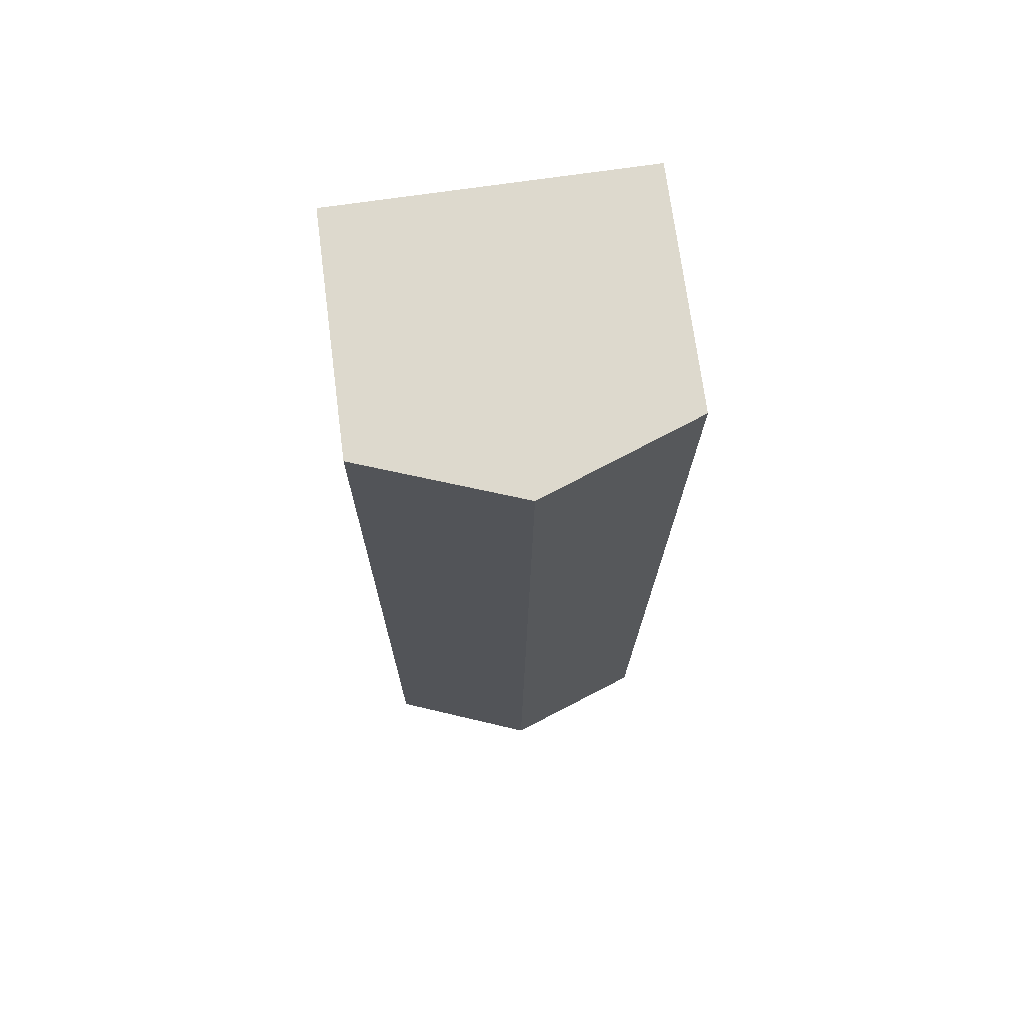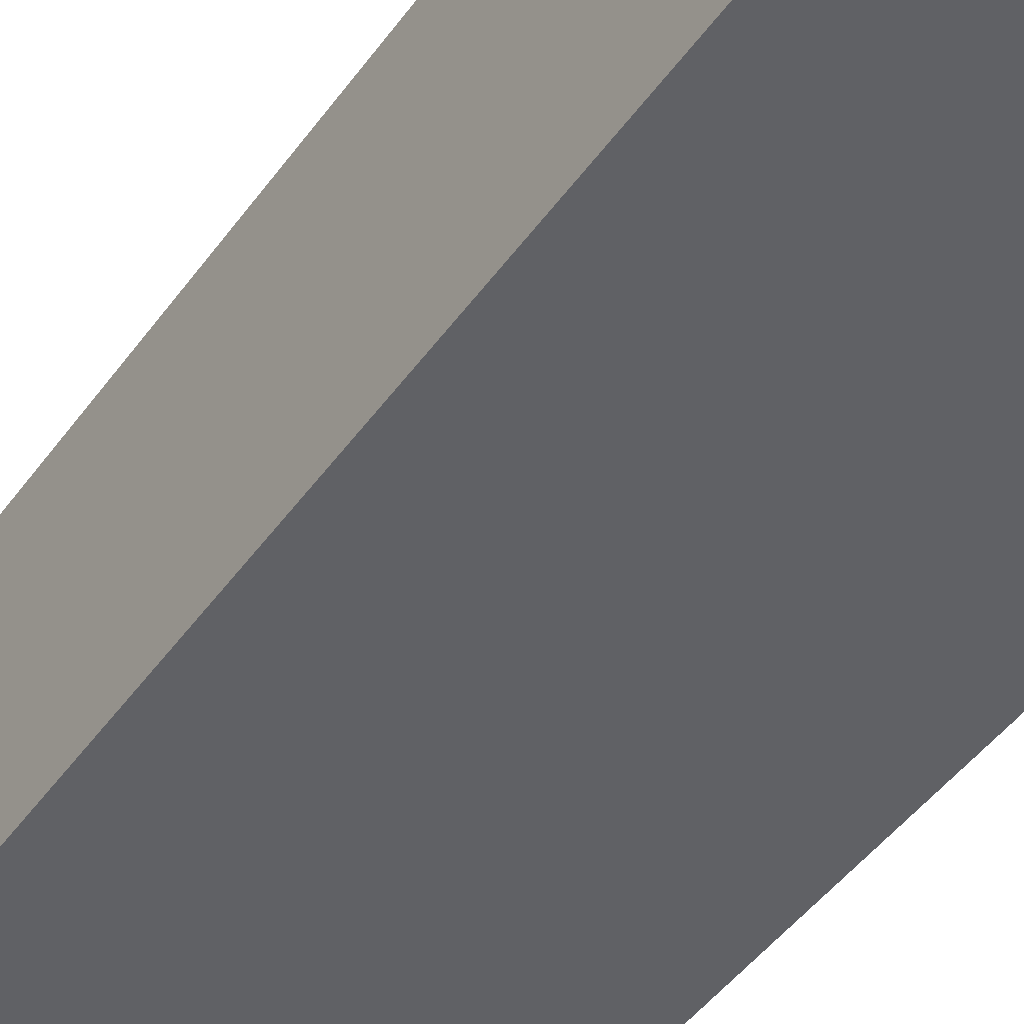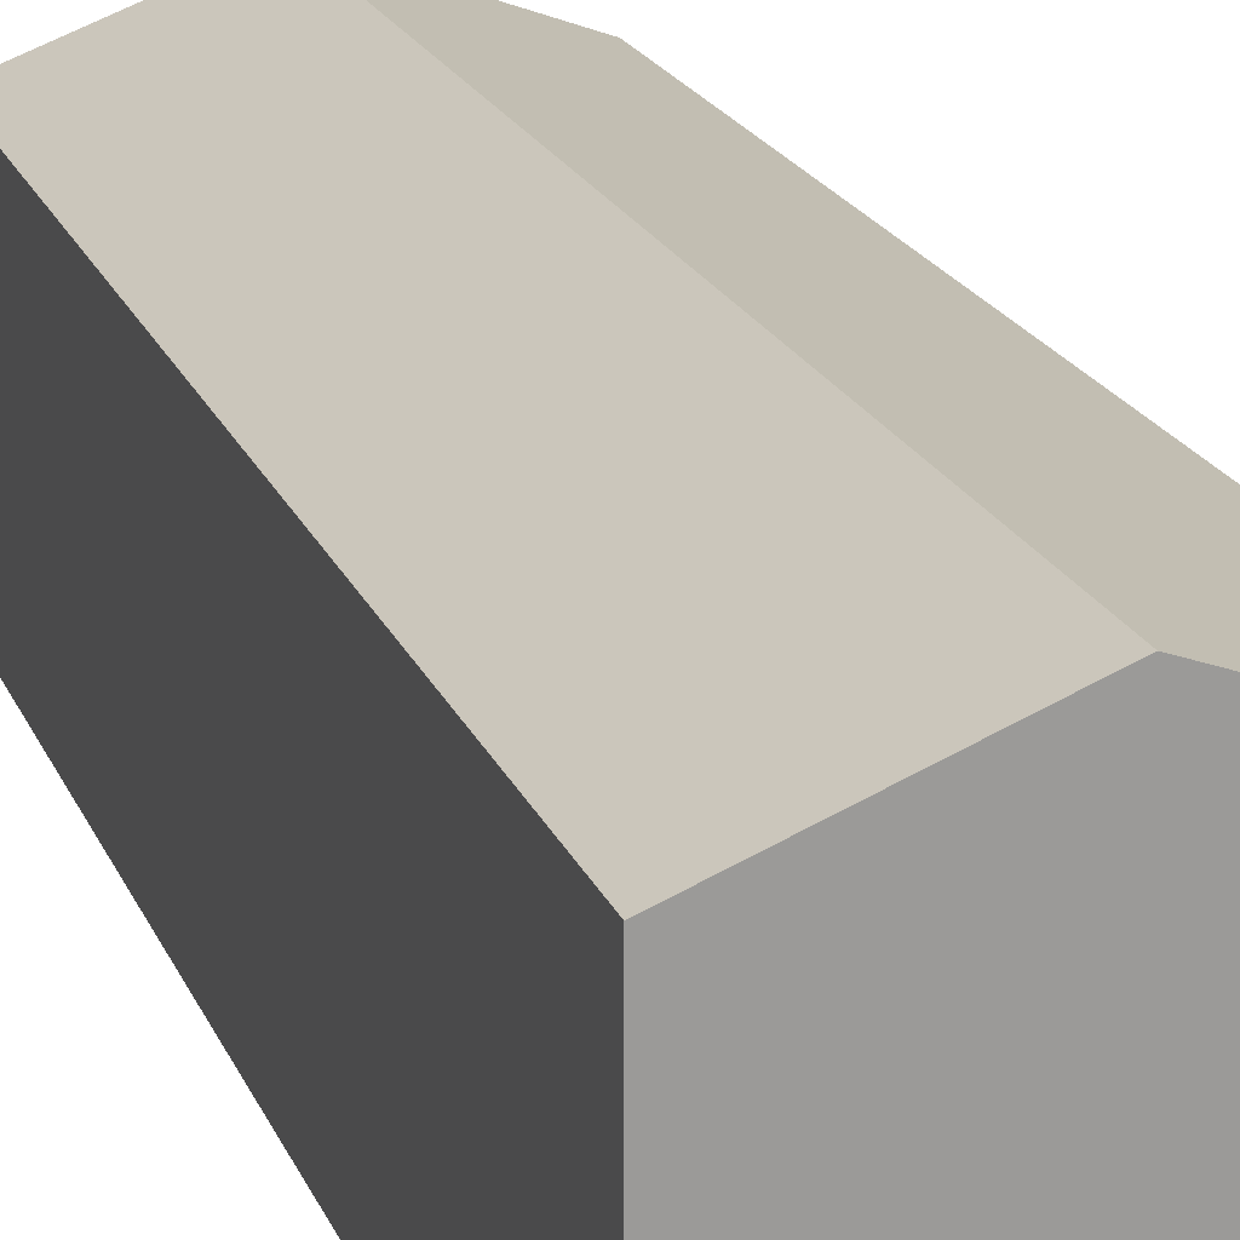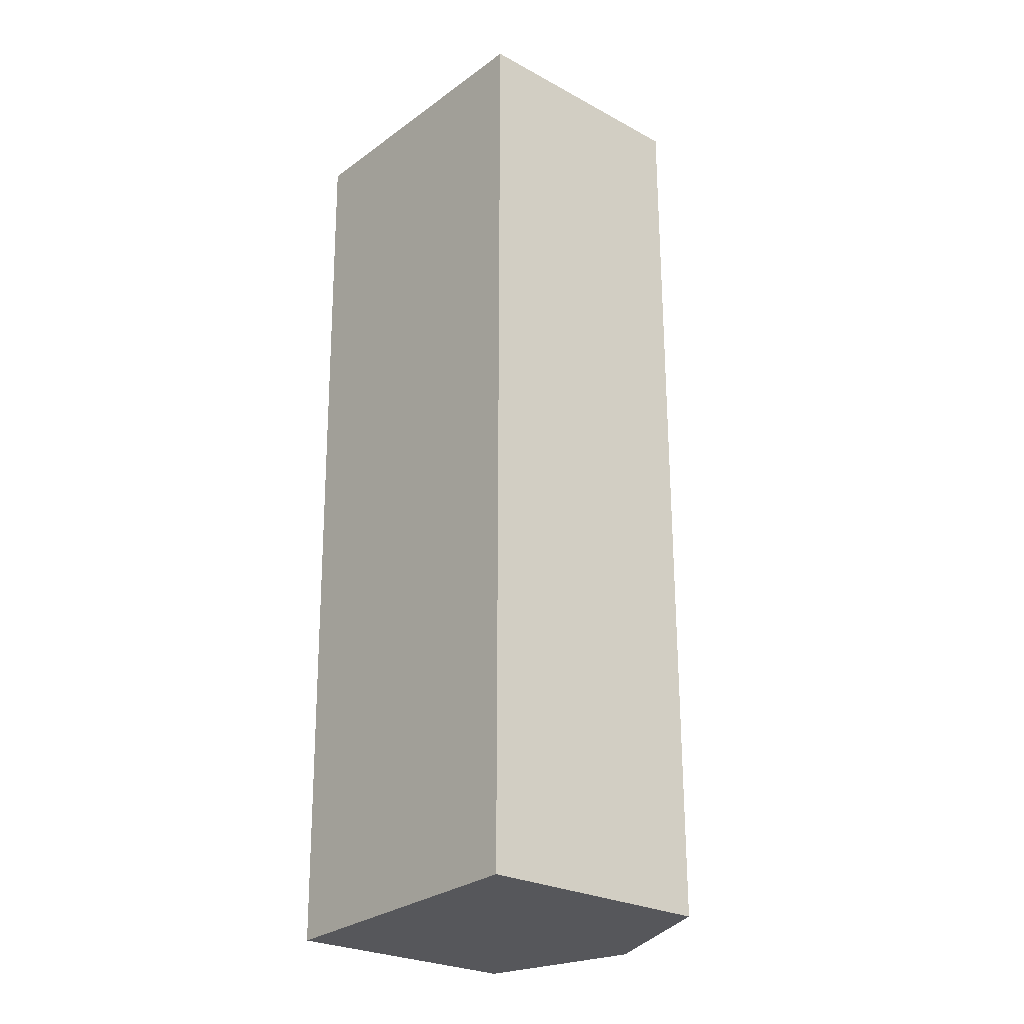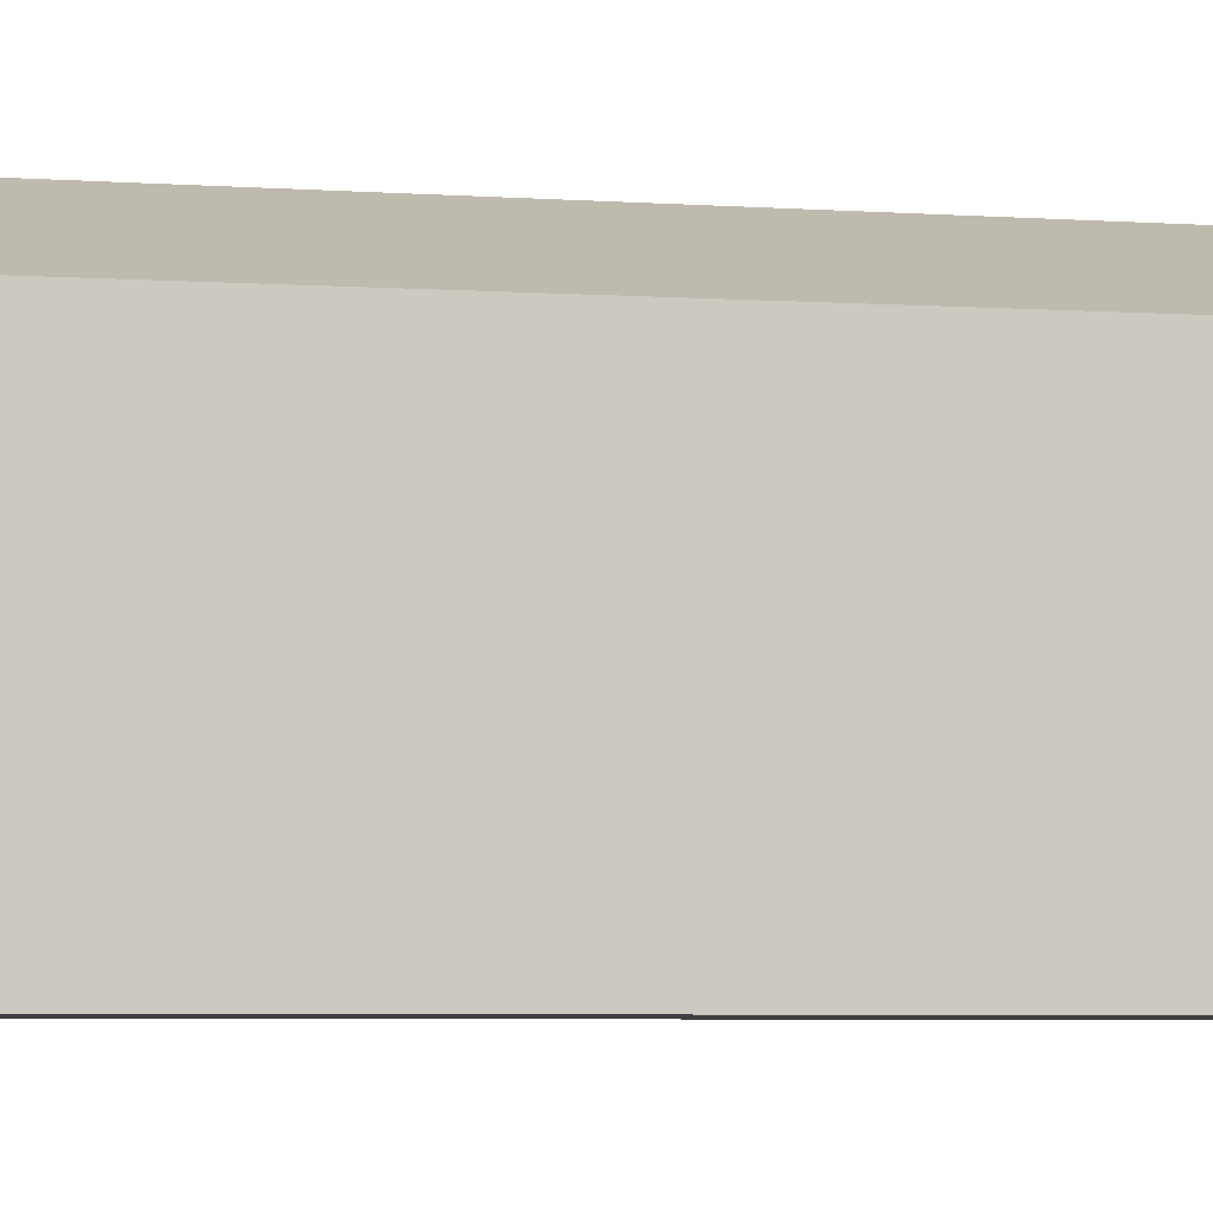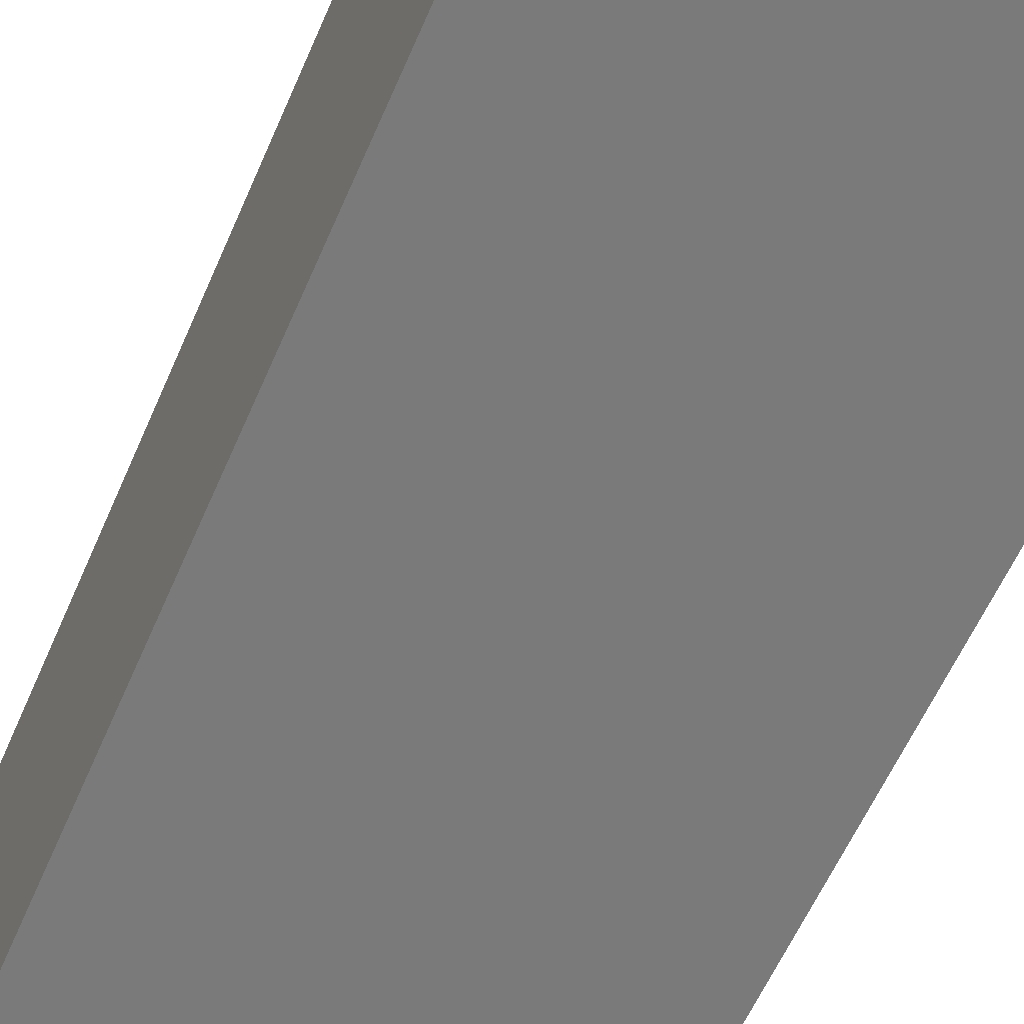
<metadata>
{"format":"obj","ext":"obj","renderer":"f3d","projection":"perspective","resolution":1024,"background":"white","views":[{"elev":71.3,"azim":172.6,"up":"+Z"},{"elev":-47.8,"azim":-34.9,"up":"+Y"},{"elev":19.7,"azim":-18.4,"up":"+Y"},{"elev":-26.1,"azim":49.6,"up":"+Z"},{"elev":-4.6,"azim":75.8,"up":"+Y"},{"elev":-58.1,"azim":-23.5,"up":"+Y"}]}
</metadata>
<code>
v  3.212 2.522 -9.692
v  1.614 3.104 -0.047
v  3.228 2.505 -0.093
v  1.689 3.088 -9.734
v  0 2.505 1.534e-16
v  0.166 2.522 -9.776
v  0 0 0
v  3.228 5.695e-18 -0.093
v  1.614 2.878e-18 -0.047
v  3.212 5.935e-16 -9.692
v  0.166 5.986e-16 -9.776
v  1.689 5.96e-16 -9.734
g defaultobject
f 1 2 3
f 2 1 4
f 5 4 6
f 4 5 2
f 7 2 5
f 2 7 3
f 3 7 8
f 8 7 9
f 3 10 1
f 10 3 8
f 10 4 1
f 4 10 6
f 6 10 11
f 11 10 12
f 11 5 6
f 5 11 7
f 9 10 8
f 10 9 7
f 10 7 11
f 10 11 12

</code>
